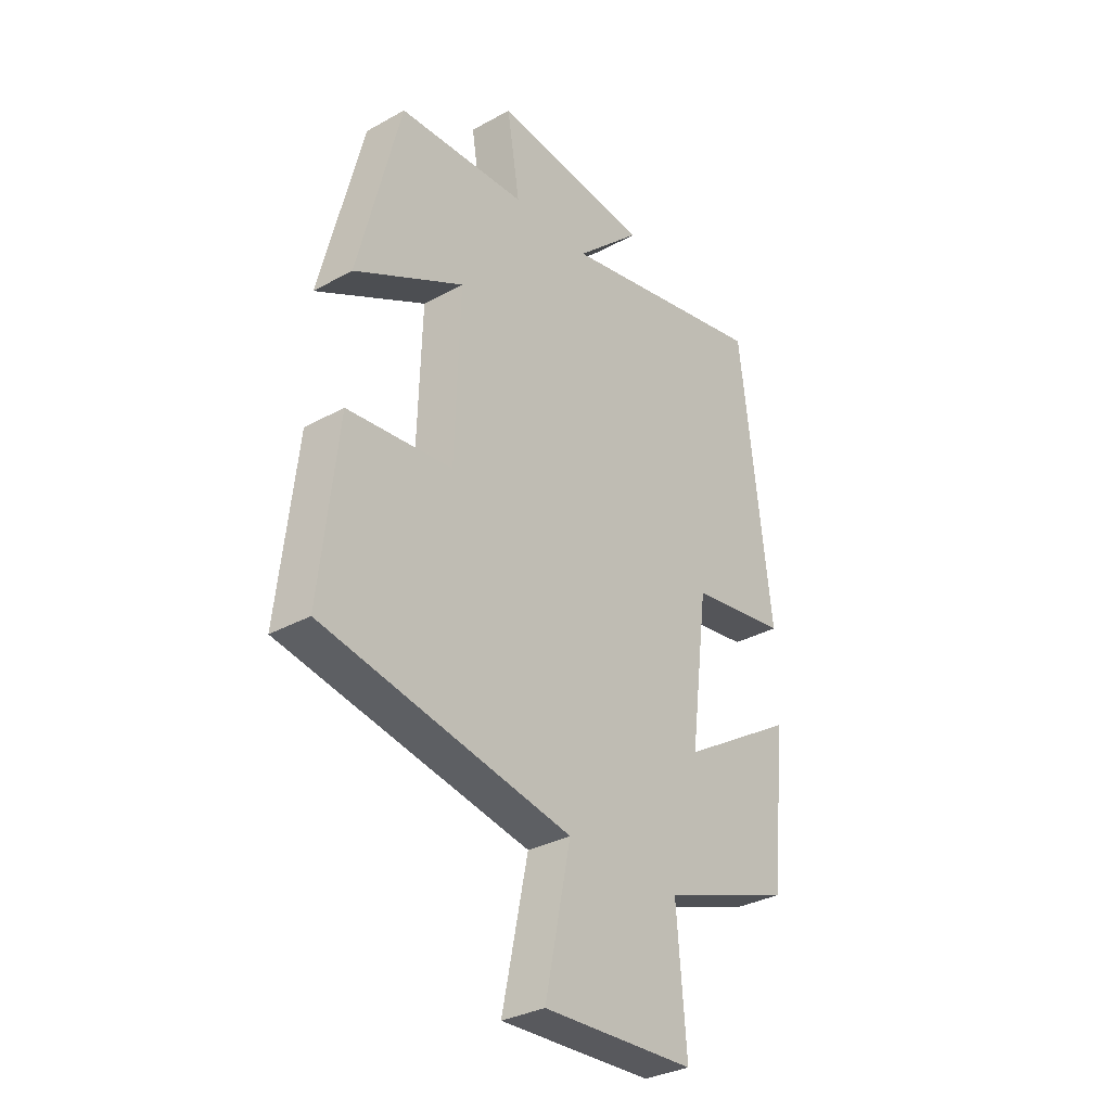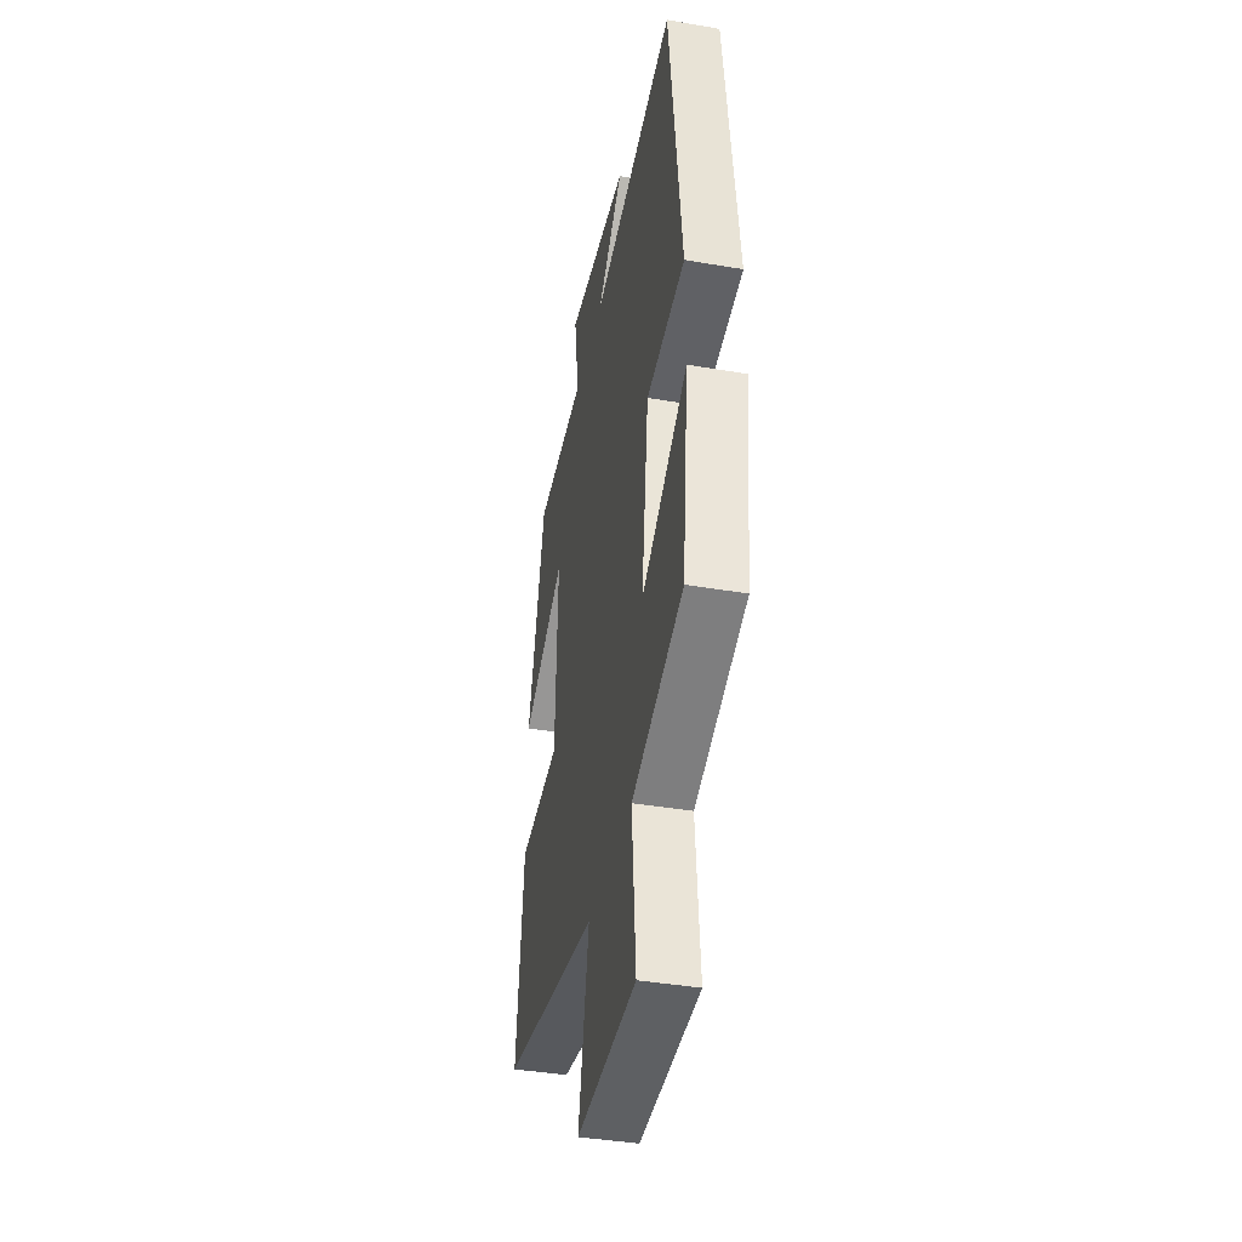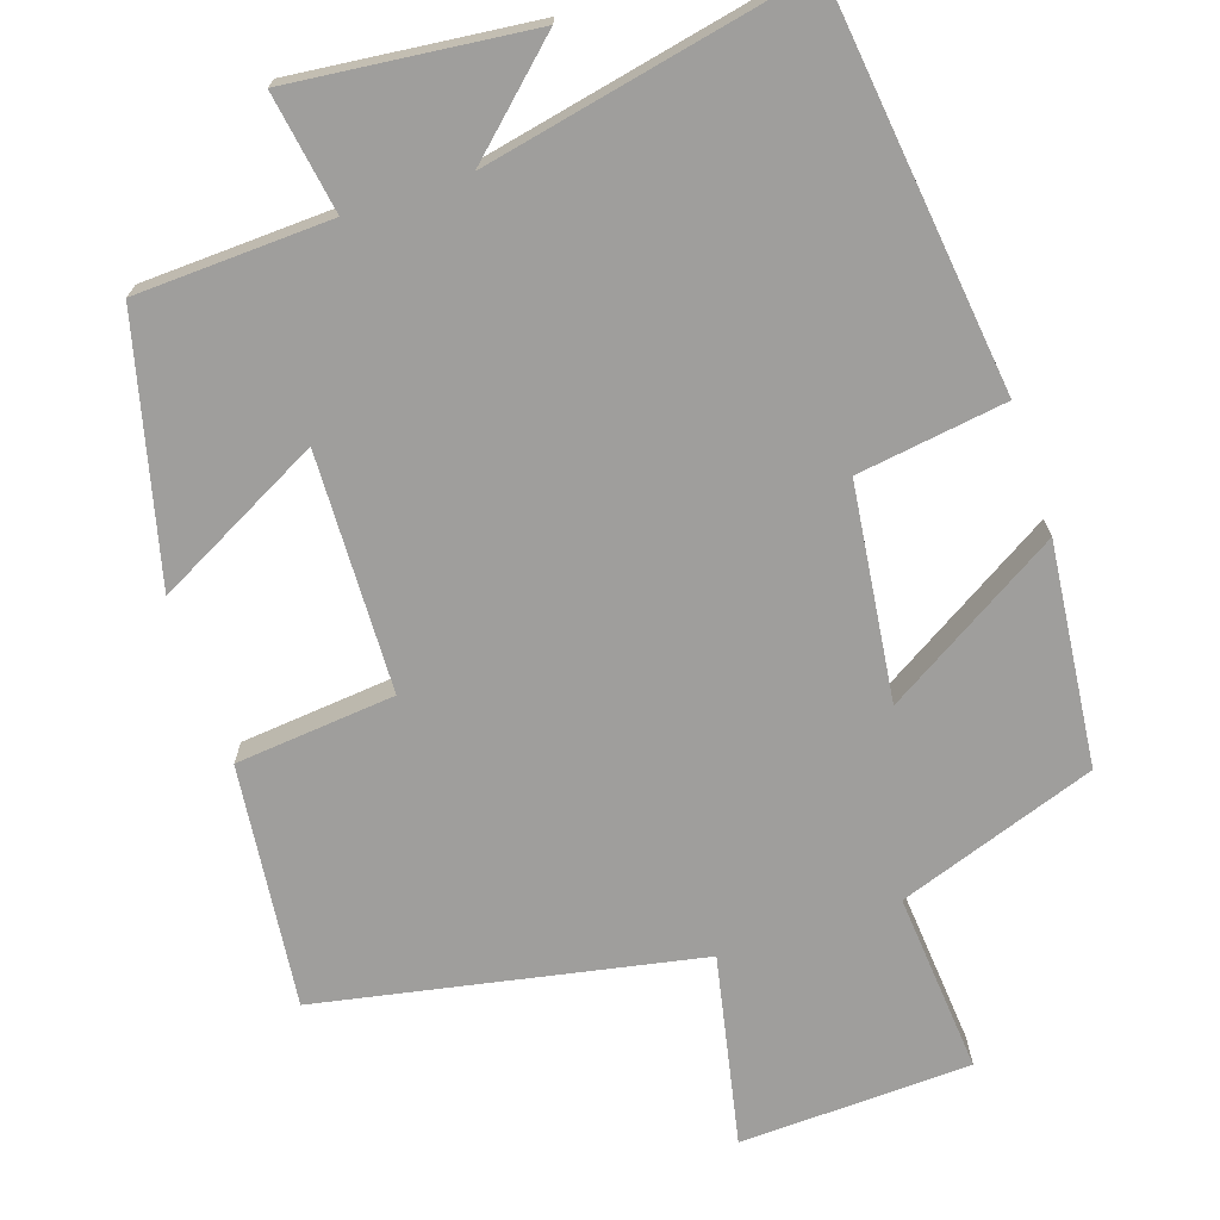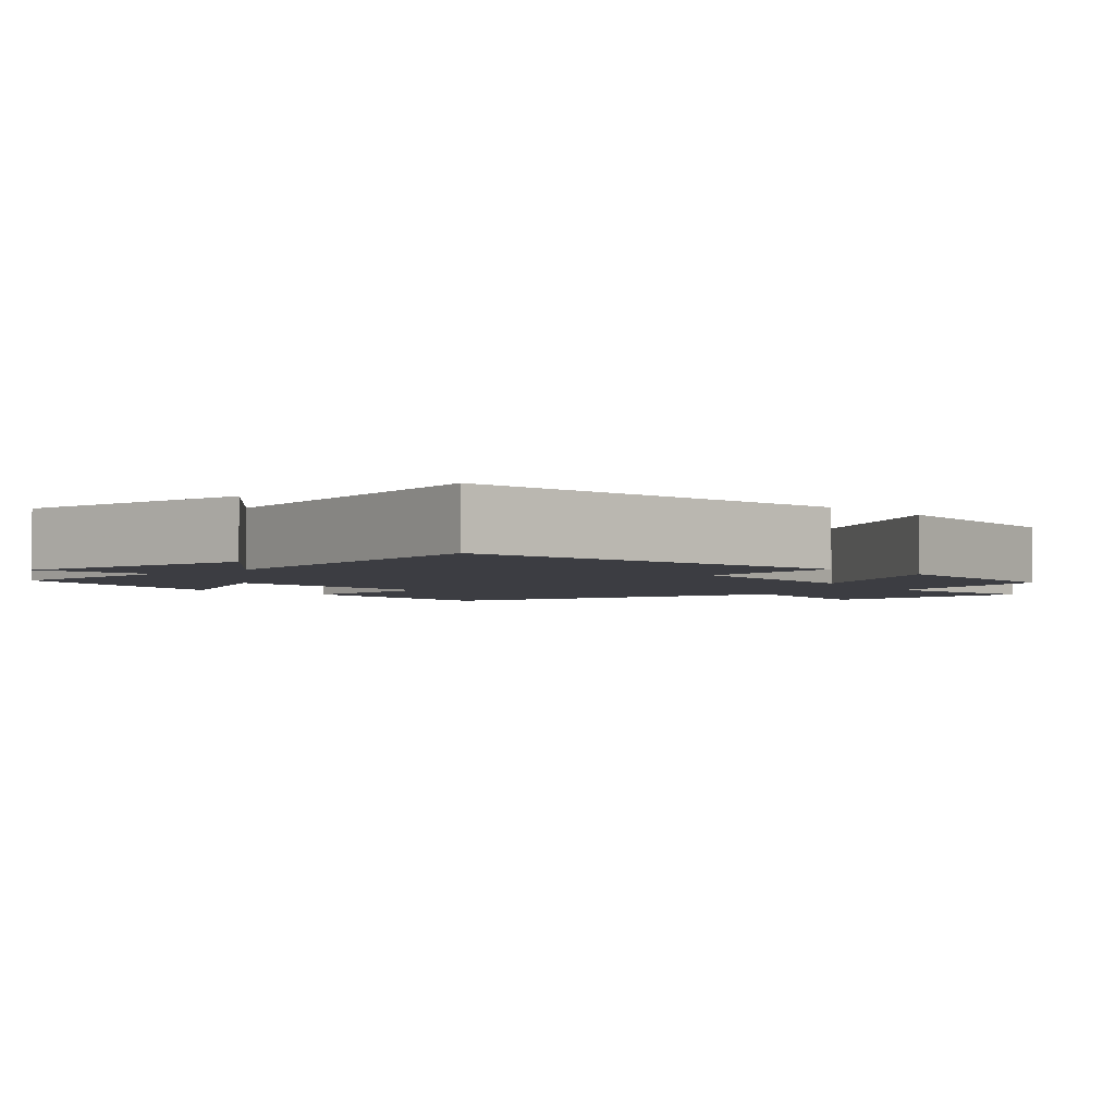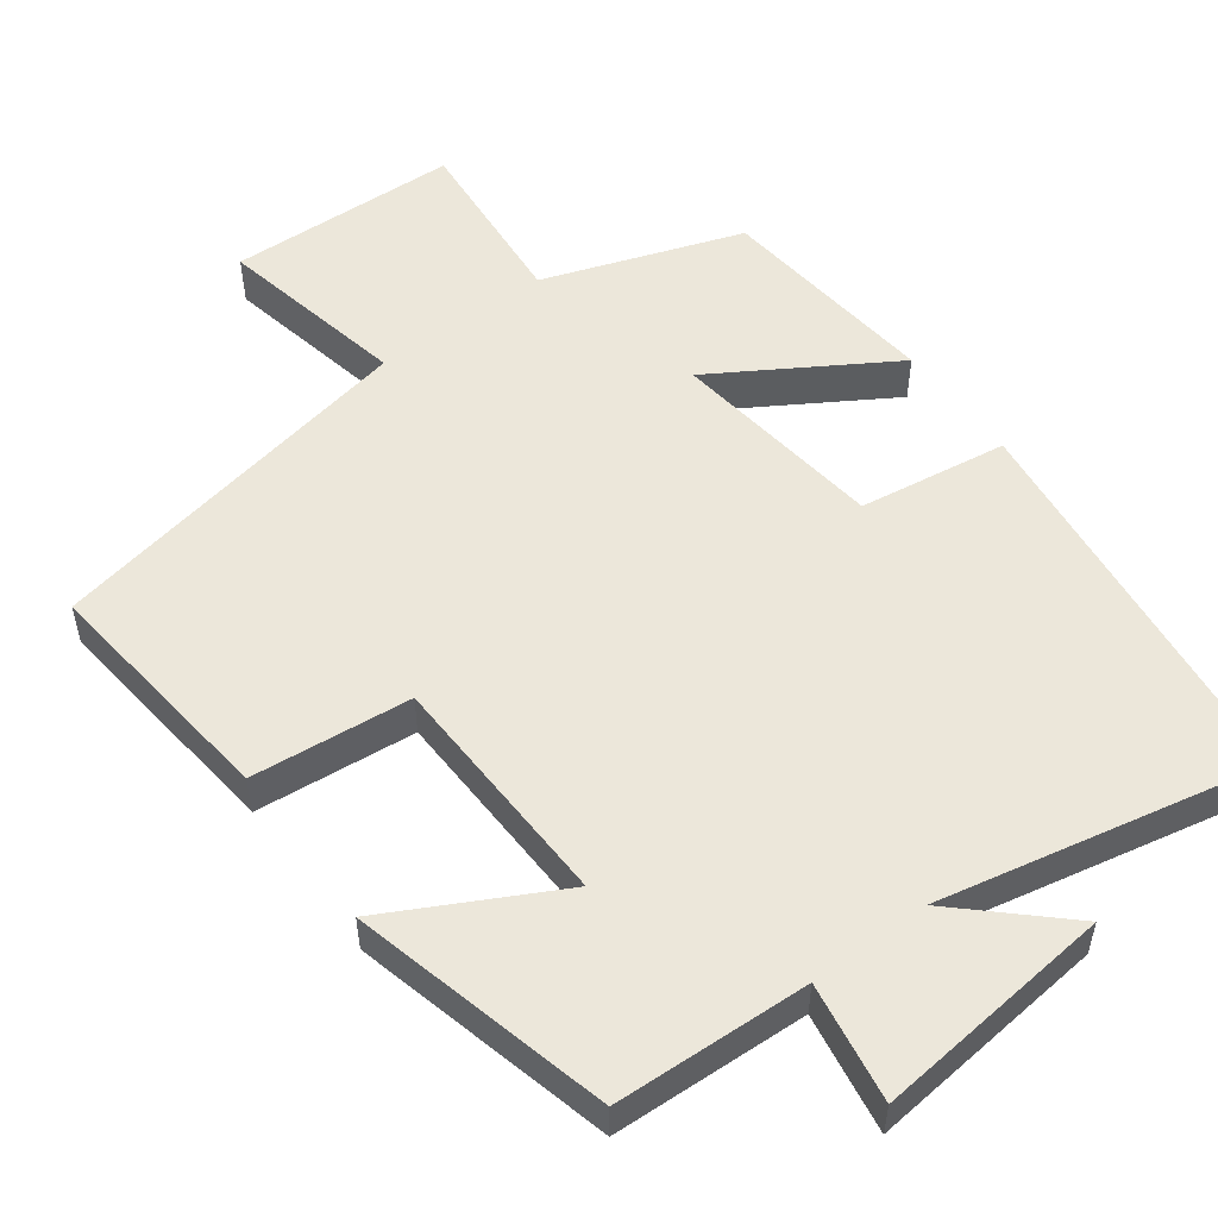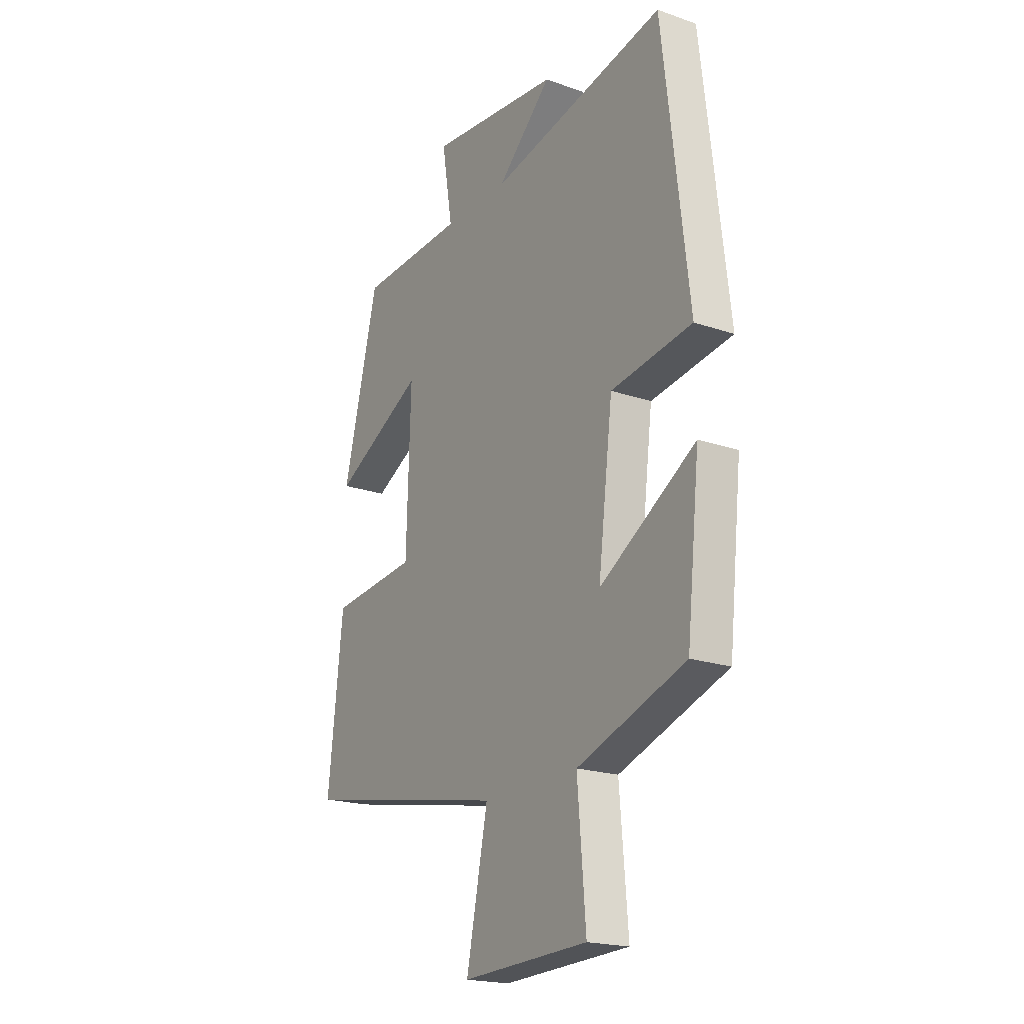
<metadata>
{"format":"obj","ext":"obj","renderer":"f3d","projection":"perspective","resolution":1024,"background":"white","views":[{"elev":-32.1,"azim":-52.2,"up":"+Z"},{"elev":-40.4,"azim":78.1,"up":"+Z"},{"elev":-71.0,"azim":18.4,"up":"+Y"},{"elev":-2.9,"azim":42.6,"up":"+Y"},{"elev":53.5,"azim":-36.5,"up":"+Y"},{"elev":-20.2,"azim":57.7,"up":"+Z"}]}
</metadata>
<code>
v -0.536 0.07 -0.402
v -0.5 0.07 -0.078
v -0.287 0.07 -0.057
v -0.277 0.07 0.261
v -0.5 0.07 0.144
v -0.414 0.07 0.489
v -0.154 0.07 0.5
v -0.18 0.07 0.659
v 0.14 0.07 0.625
v 0.006 0.07 0.5
v 0.437 0.07 0.59
v 0.5 0.07 0.06
v 0.302 0.07 0.031
v 0.266 0.07 -0.255
v 0.5 0.07 -0.112
v 0.468 0.07 -0.408
v 0.204 0.07 -0.5
v 0.224 0.07 -0.741
v -0.084 0.07 -0.753
v -0.032 0.07 -0.5
v -0.536 0 -0.402
v -0.5 0 -0.078
v -0.287 0 -0.057
v -0.277 0 0.261
v -0.5 0 0.144
v -0.414 0 0.489
v -0.154 0 0.5
v -0.18 0 0.659
v 0.14 0 0.625
v 0.006 0 0.5
v 0.437 0 0.59
v 0.5 0 0.06
v 0.302 0 0.031
v 0.266 0 -0.255
v 0.5 0 -0.112
v 0.468 0 -0.408
v 0.204 0 -0.5
v 0.224 0 -0.741
v -0.084 0 -0.753
v -0.032 0 -0.5
f 17 18 19 20
f 16 17 20
f 15 16 20
f 14 15 20
f 13 14 20 1
f 10 11 12 13
f 7 8 9 10
f 6 7 10
f 5 6 10
f 4 5 10
f 3 4 10 13
f 1 2 3
f 1 3 13
f 40 39 38 37
f 40 37 36
f 40 36 35
f 40 35 34
f 21 40 34 33
f 33 32 31 30
f 30 29 28 27
f 30 27 26
f 30 26 25
f 30 25 24
f 33 30 24 23
f 23 22 21
f 33 23 21
f 1 21 22 2
f 2 22 23 3
f 3 23 24 4
f 4 24 25 5
f 5 25 26 6
f 6 26 27 7
f 7 27 28 8
f 8 28 29 9
f 9 29 30 10
f 10 30 31 11
f 11 31 32 12
f 12 32 33 13
f 13 33 34 14
f 14 34 35 15
f 15 35 36 16
f 16 36 37 17
f 17 37 38 18
f 18 38 39 19
f 19 39 40 20
f 20 40 21 1

</code>
